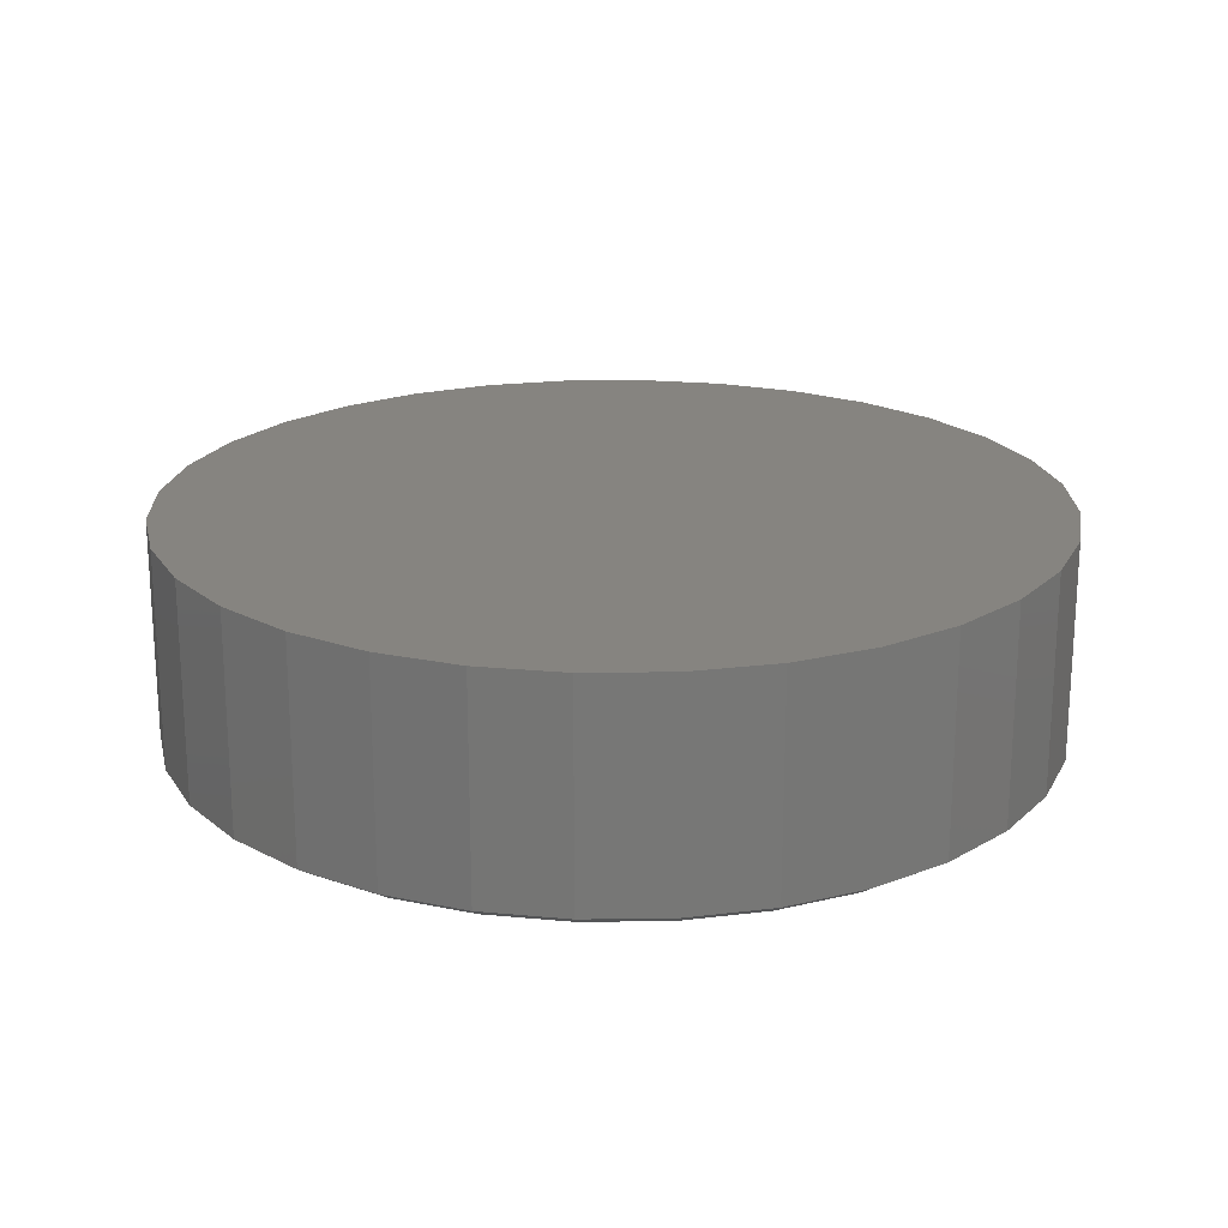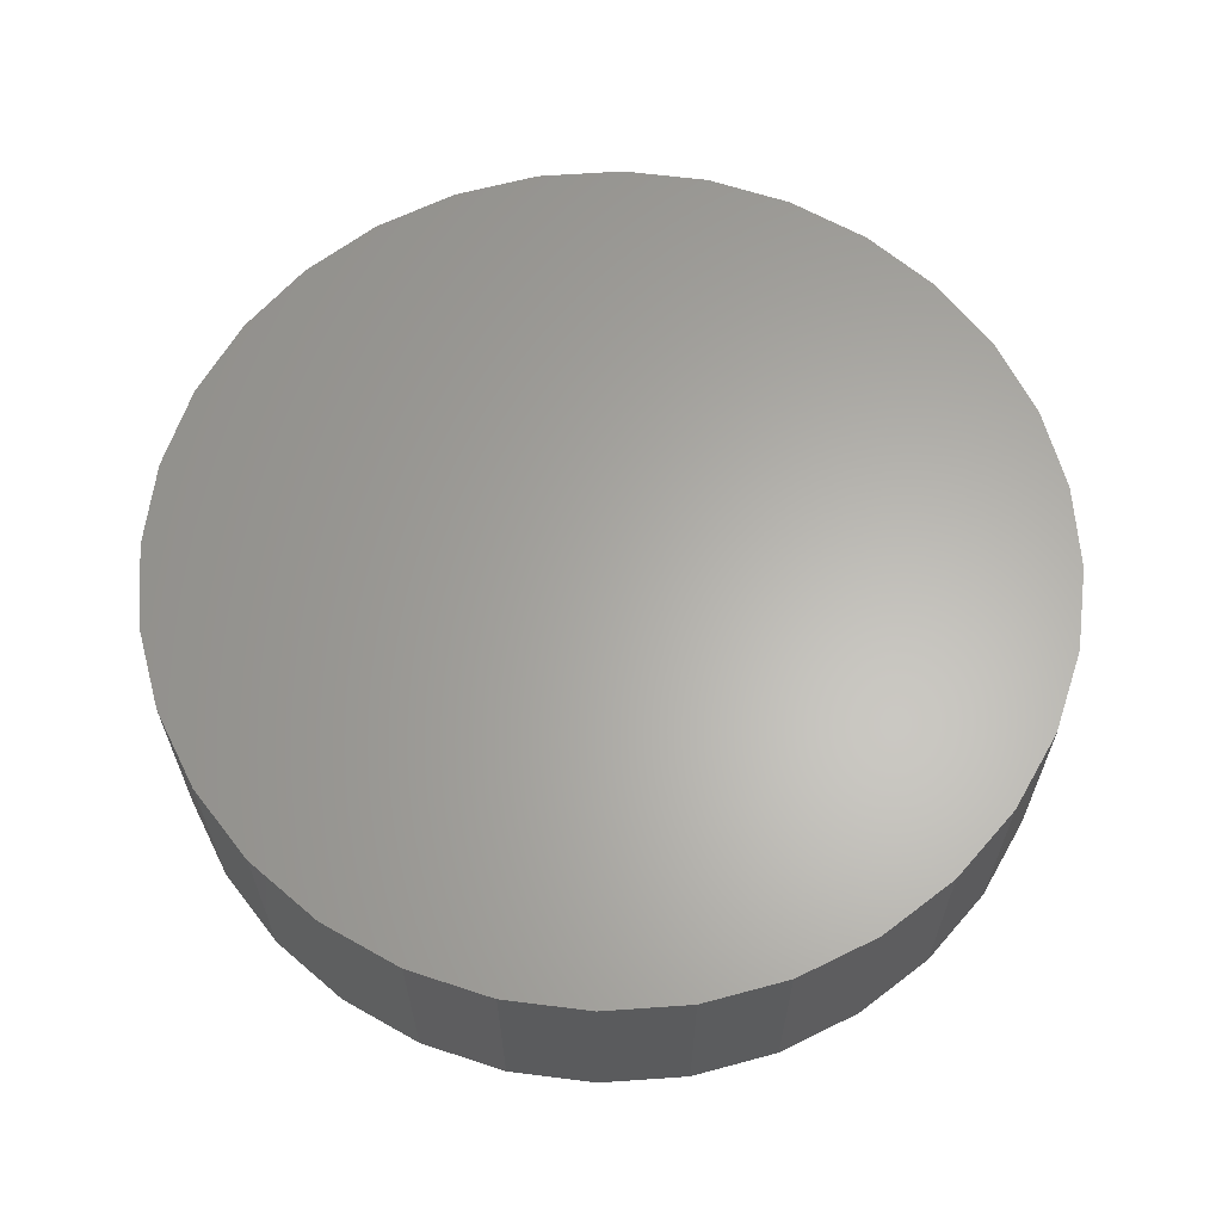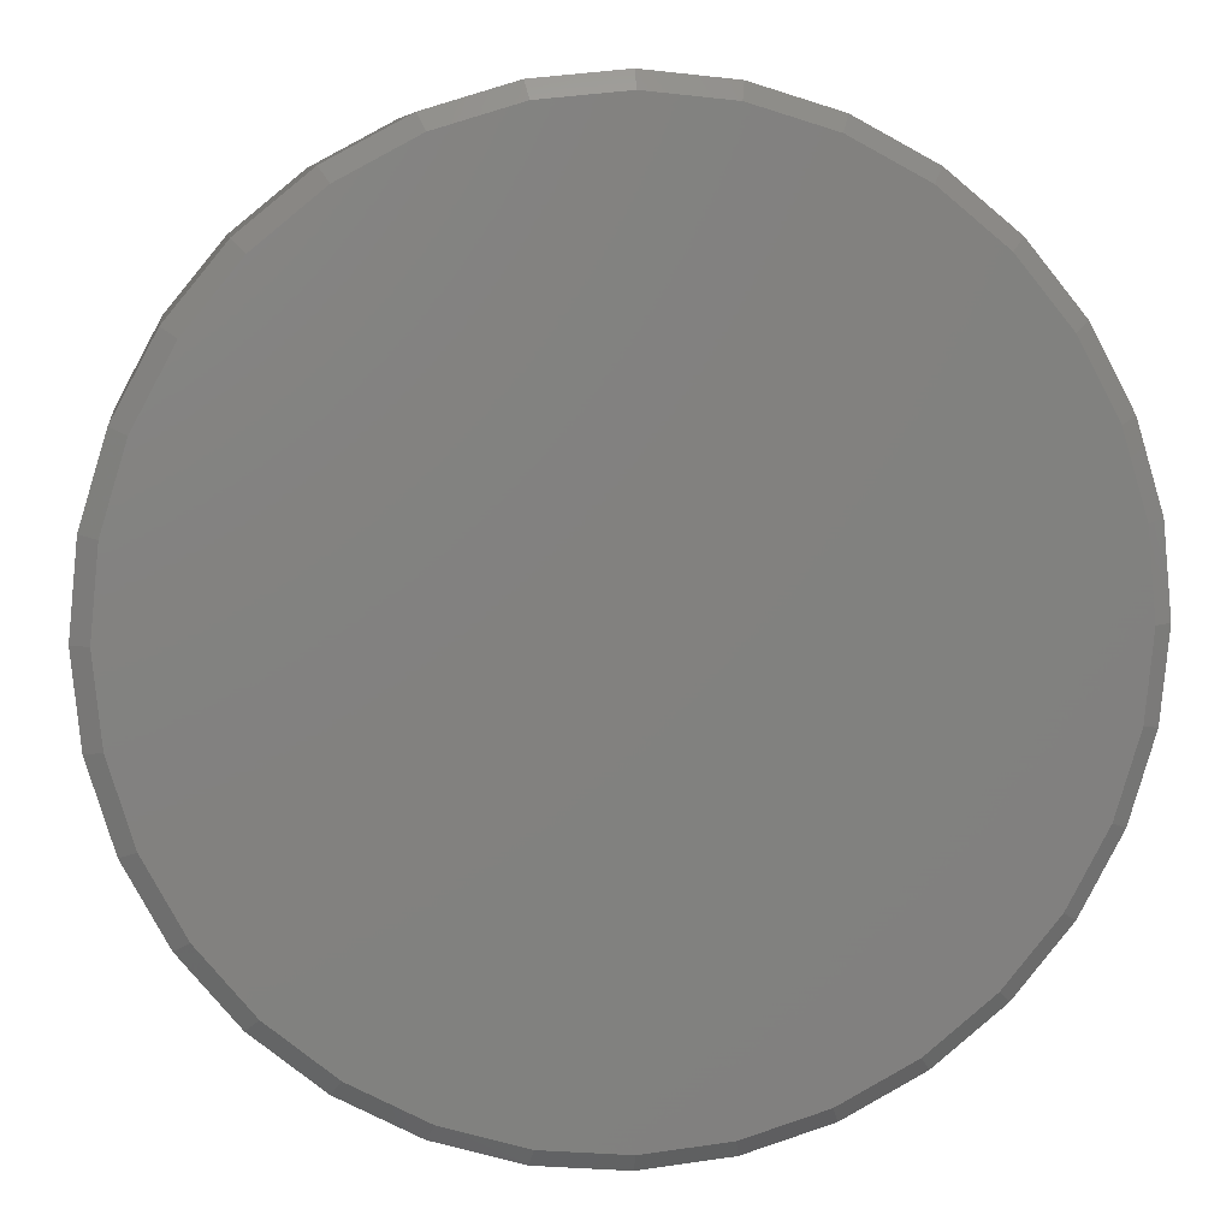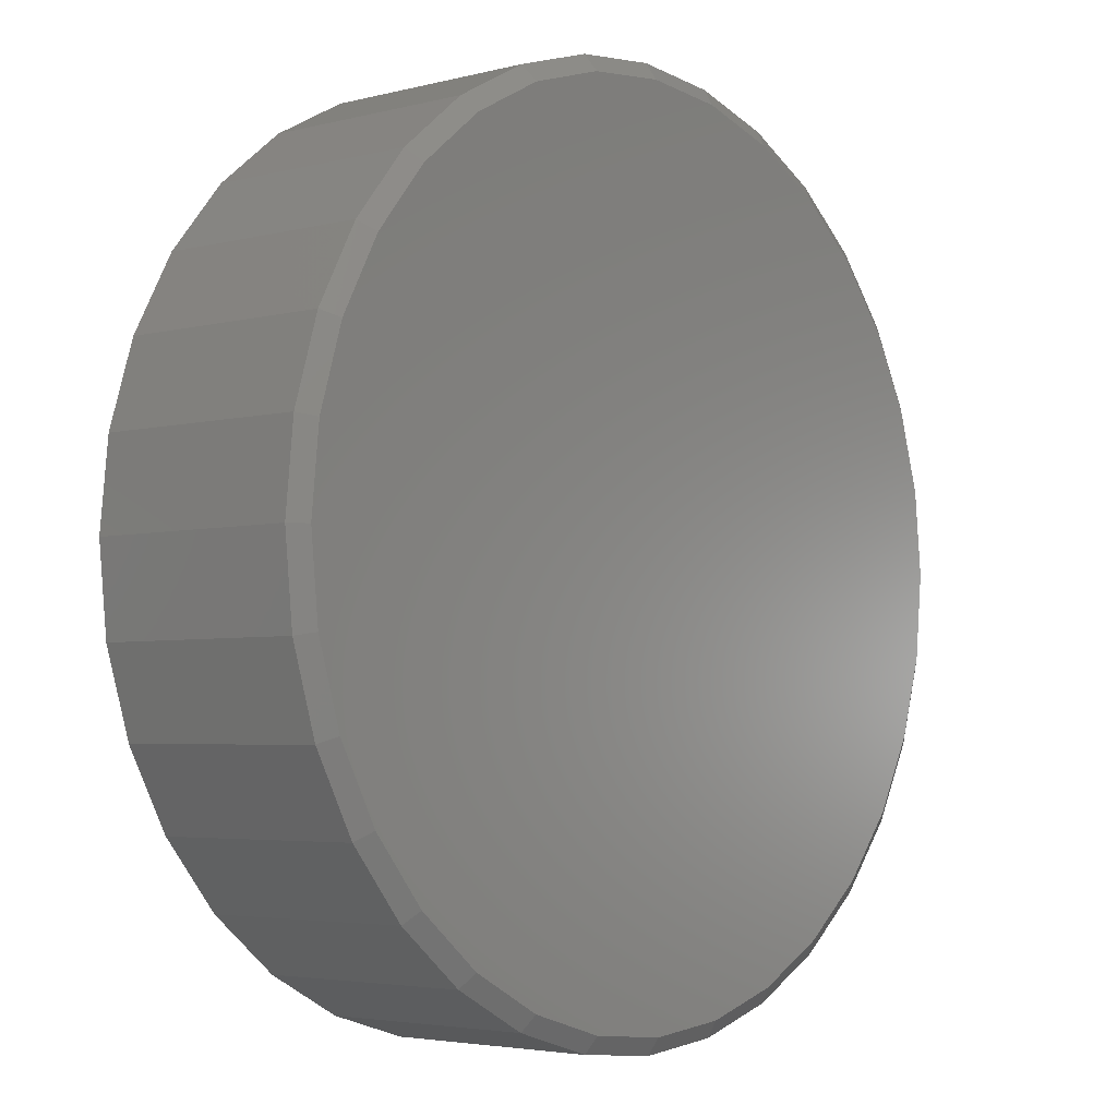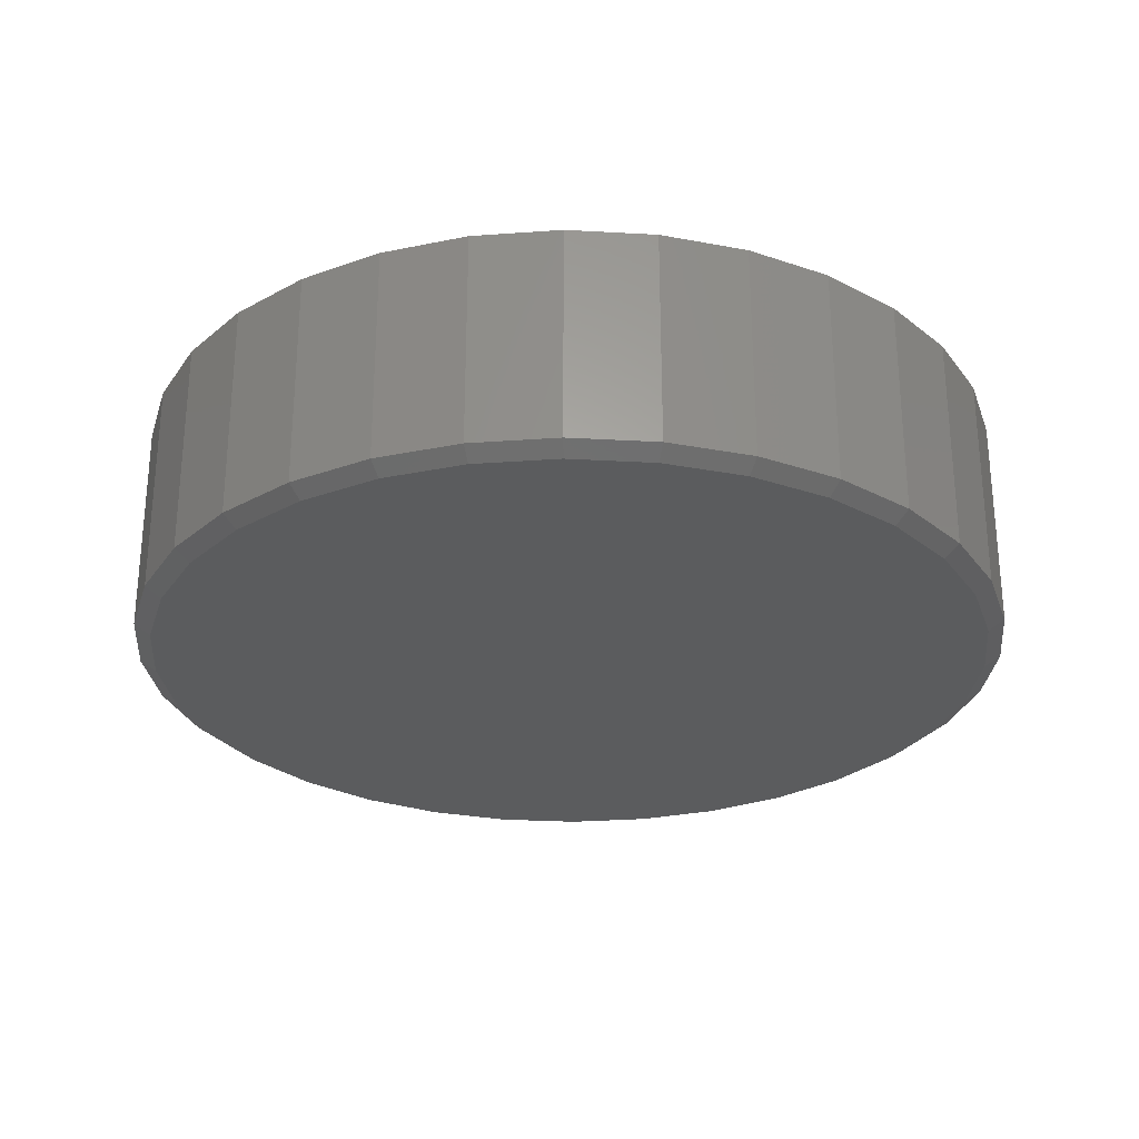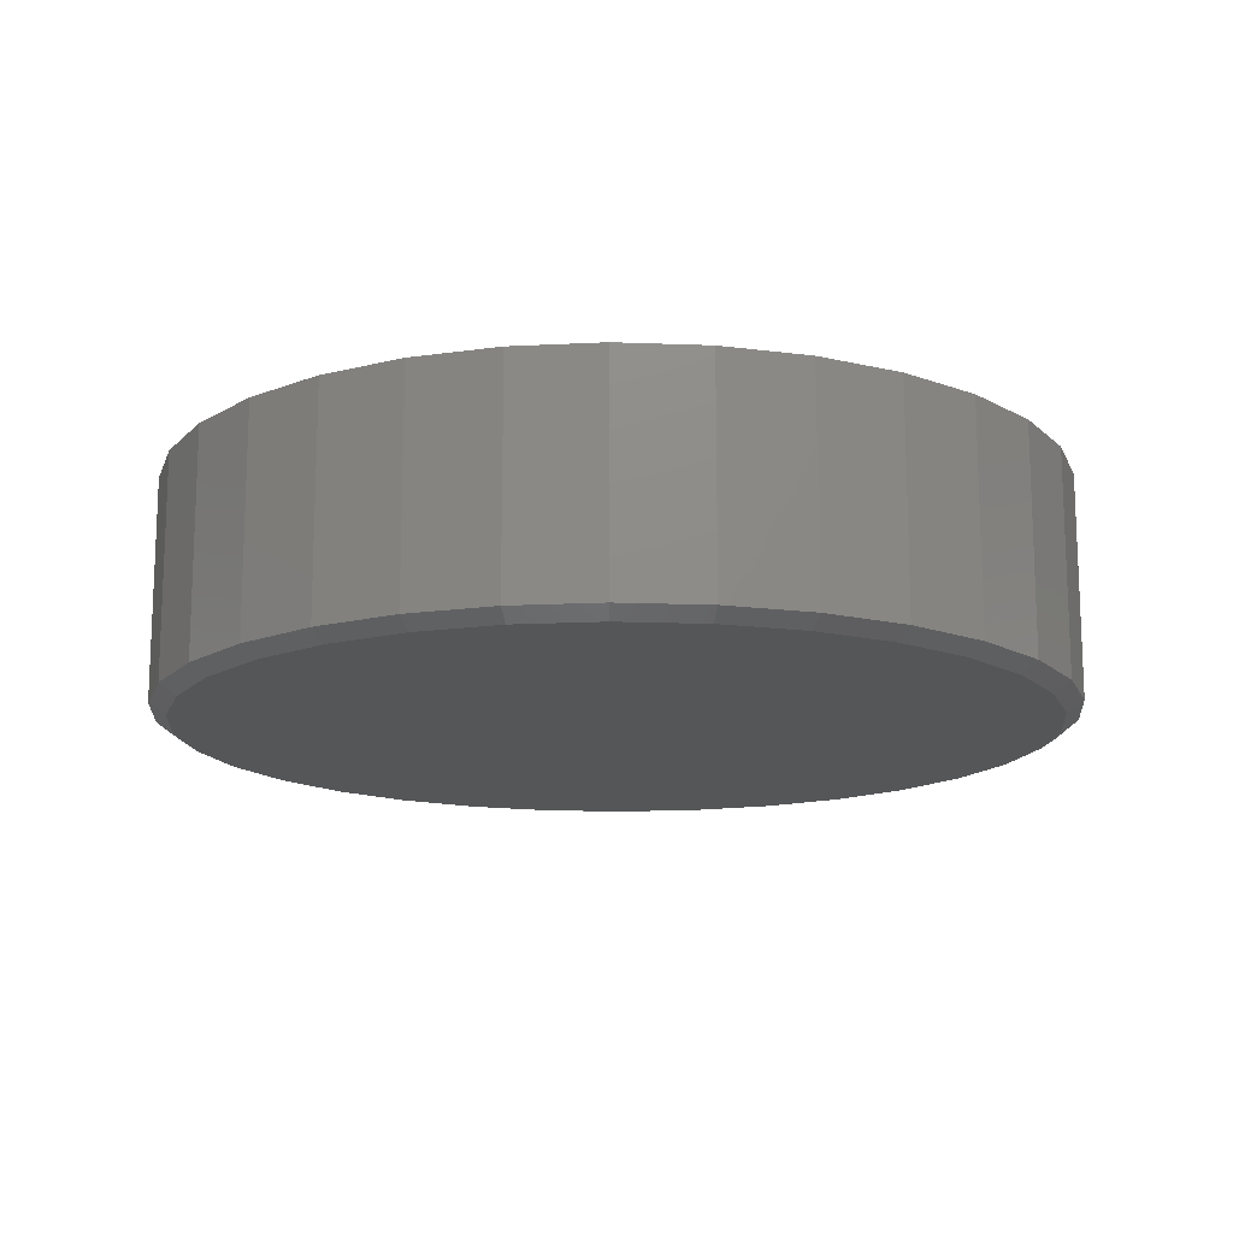
<metadata>
{"format":"stl","ext":"stl","renderer":"f3d","projection":"perspective","resolution":1024,"background":"white","views":[{"elev":20.5,"azim":-108.3,"up":"+Y"},{"elev":63.4,"azim":-65.9,"up":"+Y"},{"elev":8.0,"azim":-8.0,"up":"+Z"},{"elev":-3.9,"azim":-49.4,"up":"+Z"},{"elev":-27.7,"azim":135.7,"up":"+Y"},{"elev":-14.6,"azim":-78.0,"up":"+Y"}]}
</metadata>
<code>
# stl→obj: 96 verts, 188 faces
v -0.1077 -0.3203 0.581
v 0.1235 -0.3203 0.581
v 0.007895 -0.3203 0.5924
v 0.2346 -0.3203 0.5473
v -0.2188 -0.3203 0.5473
v 0.337 -0.3203 0.4925
v -0.3212 -0.3203 0.4925
v 0.4268 -0.3203 0.4189
v -0.411 -0.3203 0.4189
v 0.5004 -0.3203 0.3291
v -0.4846 -0.3203 0.3291
v 0.5552 -0.3203 0.2267
v -0.5394 -0.3203 0.2267
v 0.5889 -0.3203 0.1156
v -0.5731 -0.3203 0.1156
v 0.6002 -0.3203 2.236e-16
v -0.5845 -0.3203 1.308e-07
v 0.5889 -0.3203 -0.1156
v -0.5731 -0.3203 -0.1156
v 0.5552 -0.3203 -0.2267
v -0.5394 -0.3203 -0.2267
v 0.5004 -0.3203 -0.3291
v -0.4846 -0.3203 -0.3291
v 0.4268 -0.3203 -0.4189
v -0.411 -0.3203 -0.4189
v 0.337 -0.3203 -0.4925
v -0.3212 -0.3203 -0.4925
v 0.2346 -0.3203 -0.5473
v -0.2188 -0.3203 -0.5473
v 0.1235 -0.3203 -0.581
v -0.1077 -0.3203 -0.581
v 0.007895 -0.3203 -0.5924
v 0.6237 1.516e-16 -2.349e-16
v 0.6237 -0.3047 -3.858e-16
v 0.6119 1.503e-16 -0.1201
v 0.6119 -0.3047 -0.1201
v 0.5768 1.464e-16 -0.2357
v 0.5768 -0.3047 -0.2357
v 0.5199 1.401e-16 -0.3421
v 0.5199 -0.3047 -0.3421
v 0.4433 1.316e-16 -0.4354
v 0.4433 -0.3047 -0.4354
v 0.35 1.212e-16 -0.512
v 0.35 -0.3047 -0.512
v 0.2435 1.094e-16 -0.5689
v 0.2435 -0.3047 -0.5689
v 0.128 9.66e-17 -0.604
v 0.128 -0.3047 -0.604
v 0.007895 8.327e-17 -0.6158
v 0.007895 -0.3047 -0.6158
v -0.1122 6.993e-17 -0.604
v -0.1122 -0.3047 -0.604
v -0.2278 5.71e-17 -0.5689
v -0.2278 -0.3047 -0.5689
v -0.3342 4.528e-17 -0.512
v -0.3342 -0.3047 -0.512
v -0.4275 3.492e-17 -0.4354
v -0.4275 -0.3047 -0.4354
v -0.5041 2.642e-17 -0.3421
v -0.5041 -0.3047 -0.3421
v -0.561 2.01e-17 -0.2357
v -0.561 -0.3047 -0.2357
v -0.5961 1.621e-17 -0.1201
v -0.5961 -0.3047 -0.1201
v -0.6079 1.49e-17 2.175e-16
v -0.6079 -0.3047 2.175e-16
v -0.5961 1.621e-17 0.1201
v -0.5961 -0.3047 0.1201
v -0.561 2.01e-17 0.2357
v -0.561 -0.3047 0.2357
v -0.5041 2.642e-17 0.3421
v -0.5041 -0.3047 0.3421
v -0.4275 3.492e-17 0.4354
v -0.4275 -0.3047 0.4354
v -0.3342 4.528e-17 0.512
v -0.3342 -0.3047 0.512
v -0.2278 5.71e-17 0.5689
v -0.2278 -0.3047 0.5689
v -0.1122 6.993e-17 0.604
v -0.1122 -0.3047 0.604
v 0.007895 8.327e-17 0.6158
v 0.007895 -0.3047 0.6158
v 0.128 9.66e-17 0.604
v 0.128 -0.3047 0.604
v 0.2435 1.094e-16 0.5689
v 0.2435 -0.3047 0.5689
v 0.35 1.212e-16 0.512
v 0.35 -0.3047 0.512
v 0.4433 1.316e-16 0.4354
v 0.4433 -0.3047 0.4354
v 0.5199 1.401e-16 0.3421
v 0.5199 -0.3047 0.3421
v 0.5768 1.464e-16 0.2357
v 0.5768 -0.3047 0.2357
v 0.6119 1.503e-16 0.1201
v 0.6119 -0.3047 0.1201
f 1 2 3
f 2 1 4
f 4 1 5
f 4 5 6
f 6 5 7
f 6 7 8
f 8 7 9
f 8 9 10
f 10 9 11
f 10 11 12
f 12 11 13
f 12 13 14
f 14 13 15
f 14 15 16
f 16 15 17
f 16 17 18
f 18 17 19
f 18 19 20
f 20 19 21
f 20 21 22
f 22 21 23
f 22 23 24
f 24 23 25
f 24 25 26
f 26 25 27
f 26 27 28
f 28 27 29
f 28 29 30
f 30 29 31
f 30 31 32
f 33 34 35
f 35 34 36
f 35 36 37
f 37 36 38
f 37 38 39
f 39 38 40
f 39 40 41
f 41 40 42
f 41 42 43
f 43 42 44
f 43 44 45
f 45 44 46
f 45 46 47
f 47 46 48
f 47 48 49
f 49 48 50
f 49 50 51
f 51 50 52
f 51 52 53
f 53 52 54
f 53 54 55
f 55 54 56
f 55 56 57
f 57 56 58
f 57 58 59
f 59 58 60
f 59 60 61
f 61 60 62
f 61 62 63
f 63 62 64
f 63 64 65
f 65 64 66
f 65 66 67
f 67 66 68
f 67 68 69
f 69 68 70
f 69 70 71
f 71 70 72
f 71 72 73
f 73 72 74
f 73 74 75
f 75 74 76
f 75 76 77
f 77 76 78
f 77 78 79
f 79 78 80
f 79 80 81
f 81 80 82
f 81 82 83
f 83 82 84
f 83 84 85
f 85 84 86
f 85 86 87
f 87 86 88
f 87 88 89
f 89 88 90
f 89 90 91
f 91 90 92
f 91 92 93
f 93 92 94
f 93 94 95
f 95 94 96
f 95 96 33
f 33 96 34
f 8 88 6
f 80 78 1
f 1 78 5
f 70 11 72
f 11 70 13
f 13 70 68
f 13 68 15
f 15 68 66
f 15 66 17
f 12 92 10
f 92 12 94
f 94 12 14
f 94 14 96
f 96 14 16
f 96 16 34
f 88 8 90
f 90 8 10
f 90 10 92
f 84 4 86
f 86 4 6
f 86 6 88
f 4 84 2
f 2 84 82
f 2 82 3
f 3 82 80
f 3 80 1
f 74 7 76
f 76 7 5
f 76 5 78
f 7 74 9
f 9 74 72
f 9 72 11
f 25 56 27
f 48 46 30
f 30 46 28
f 38 22 40
f 22 38 20
f 20 38 36
f 20 36 18
f 18 36 34
f 18 34 16
f 21 60 23
f 60 21 62
f 62 21 19
f 62 19 64
f 64 19 17
f 64 17 66
f 56 25 58
f 58 25 23
f 58 23 60
f 52 29 54
f 54 29 27
f 54 27 56
f 29 52 31
f 31 52 50
f 31 50 32
f 32 50 48
f 32 48 30
f 42 26 44
f 44 26 28
f 44 28 46
f 26 42 24
f 24 42 40
f 24 40 22
f 81 83 79
f 49 51 47
f 47 51 53
f 47 53 45
f 45 53 55
f 45 55 43
f 43 55 57
f 43 57 41
f 41 57 59
f 41 59 39
f 39 59 61
f 39 61 37
f 37 61 63
f 37 63 35
f 35 63 65
f 35 65 33
f 33 65 67
f 33 67 95
f 95 67 69
f 95 69 93
f 93 69 71
f 93 71 91
f 91 71 73
f 91 73 89
f 89 73 75
f 89 75 87
f 87 75 77
f 87 77 85
f 85 77 79
f 85 79 83

</code>
